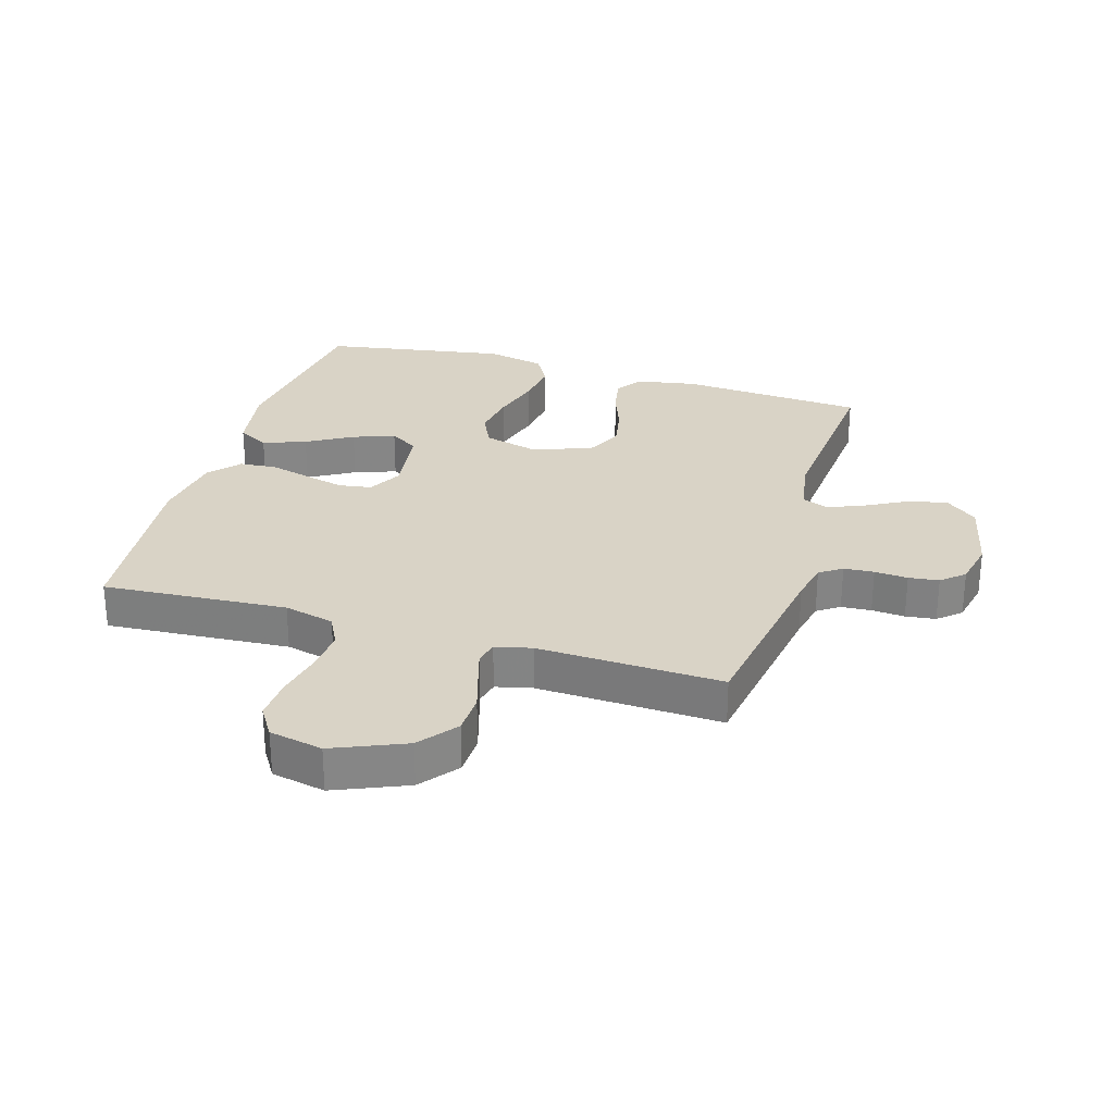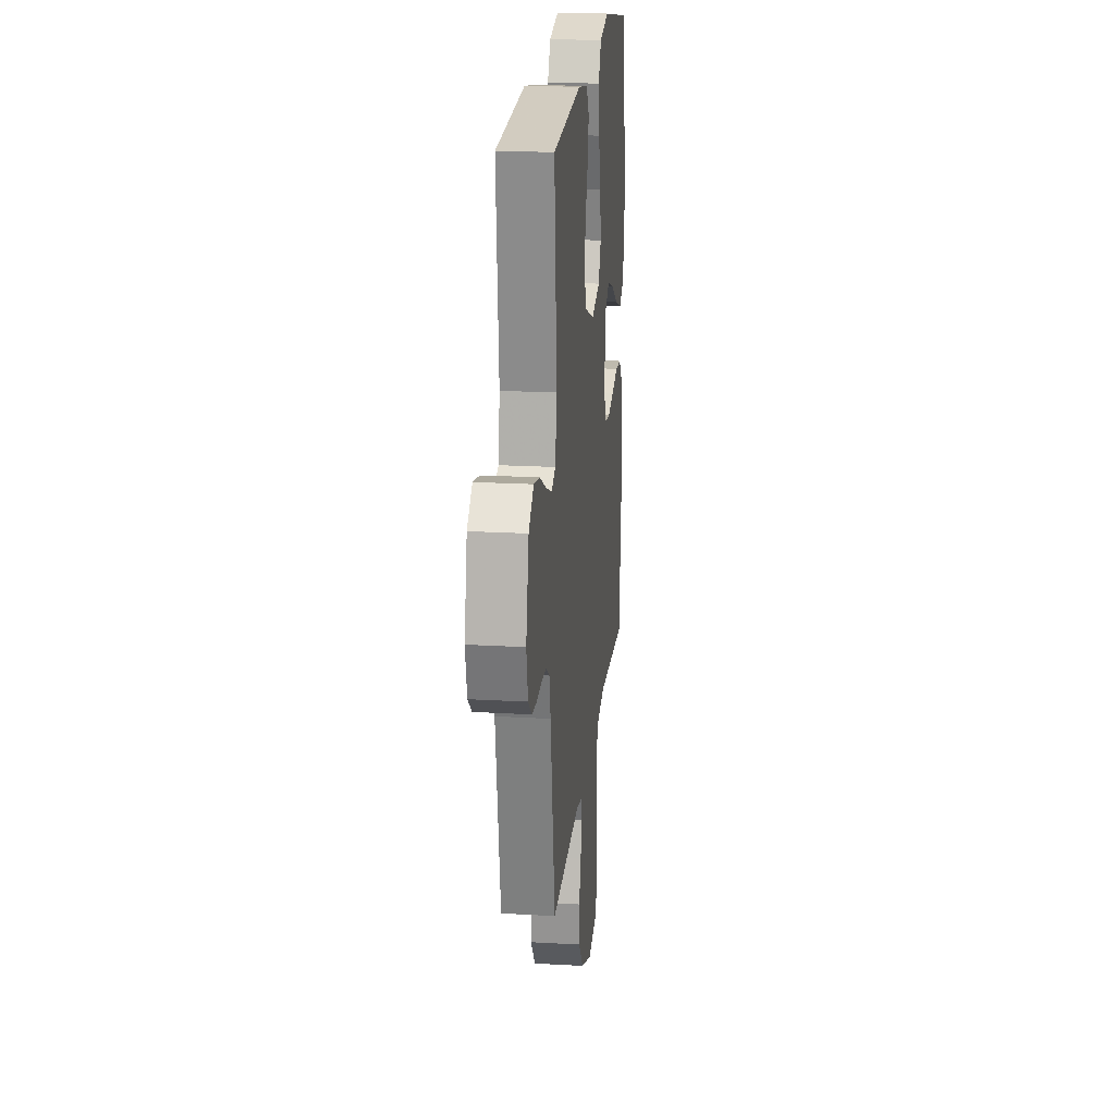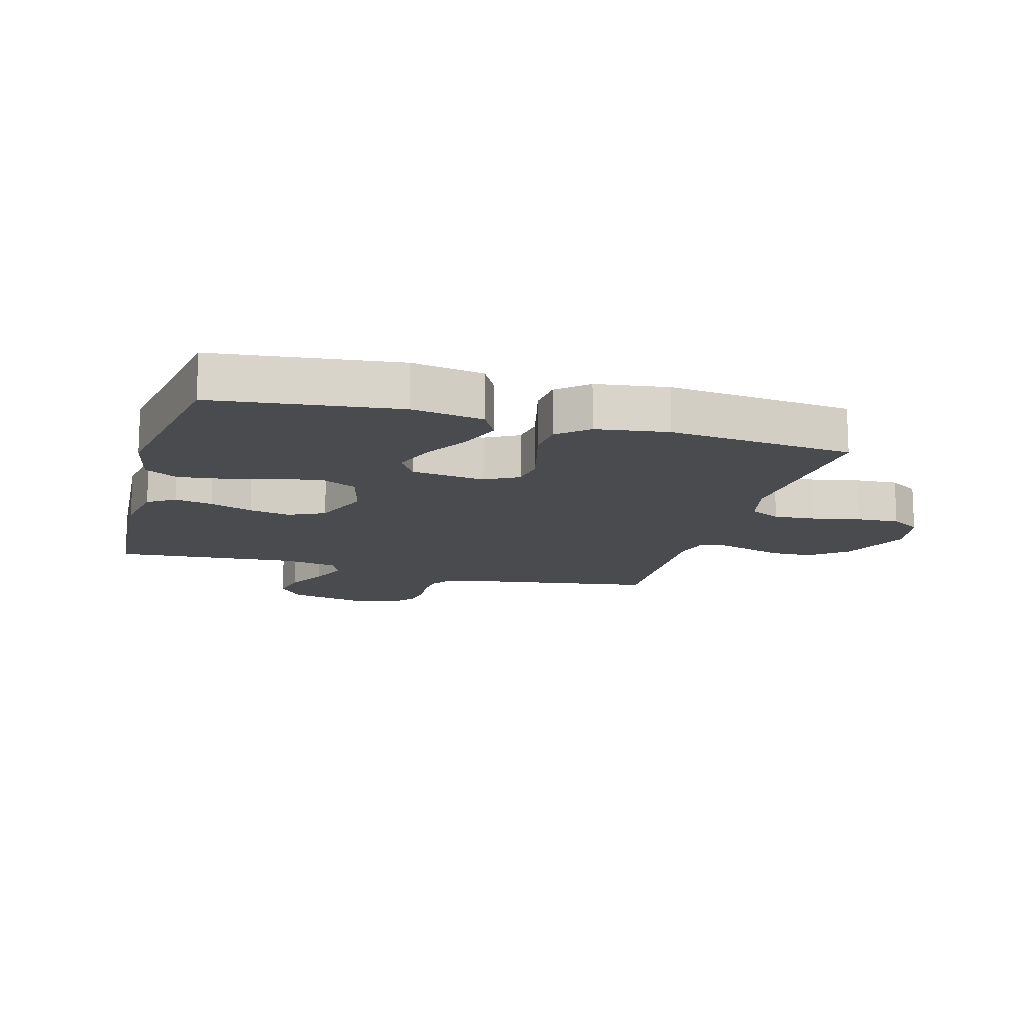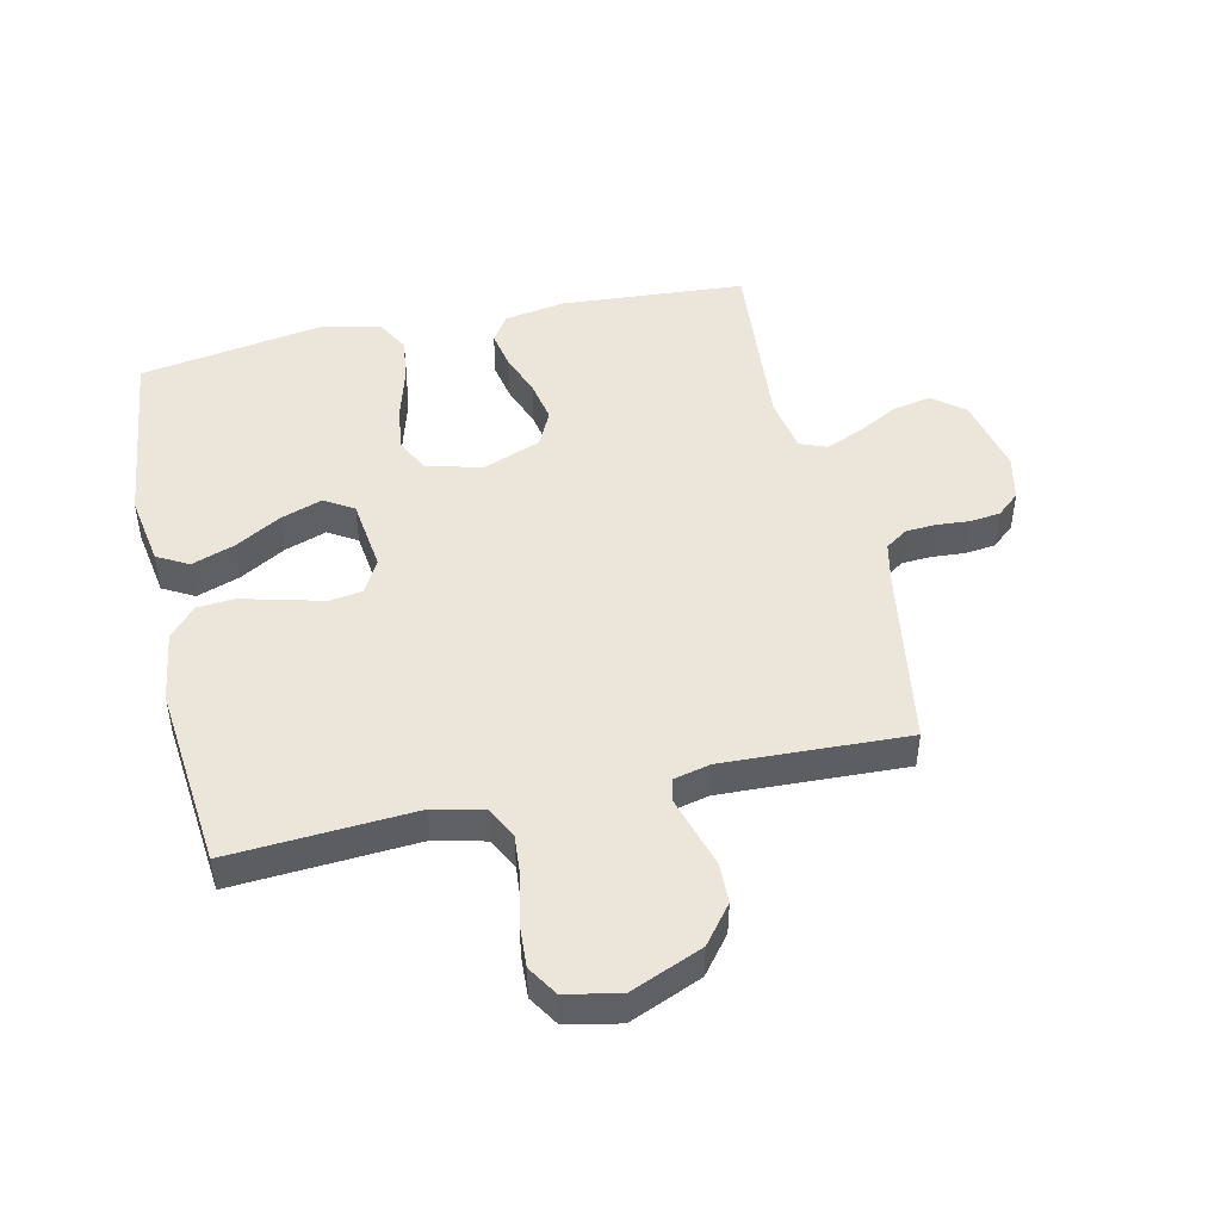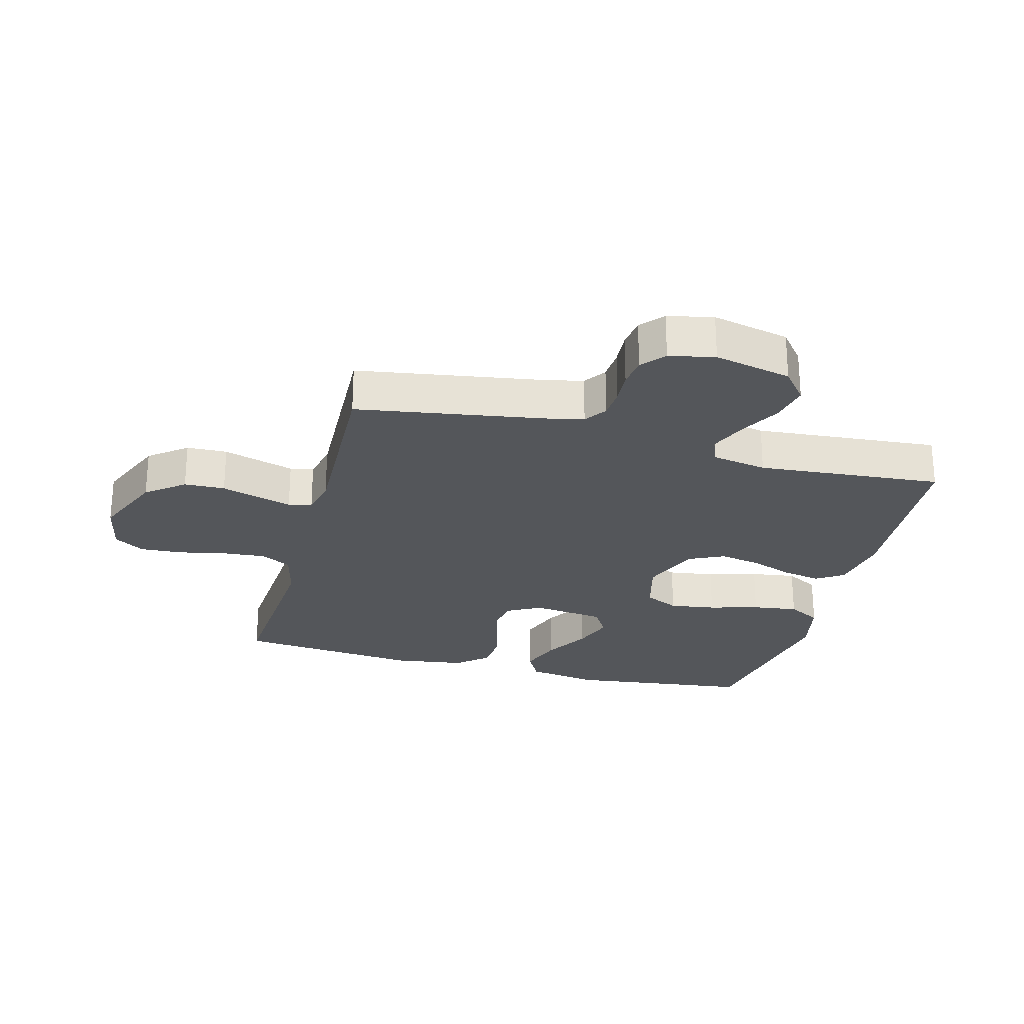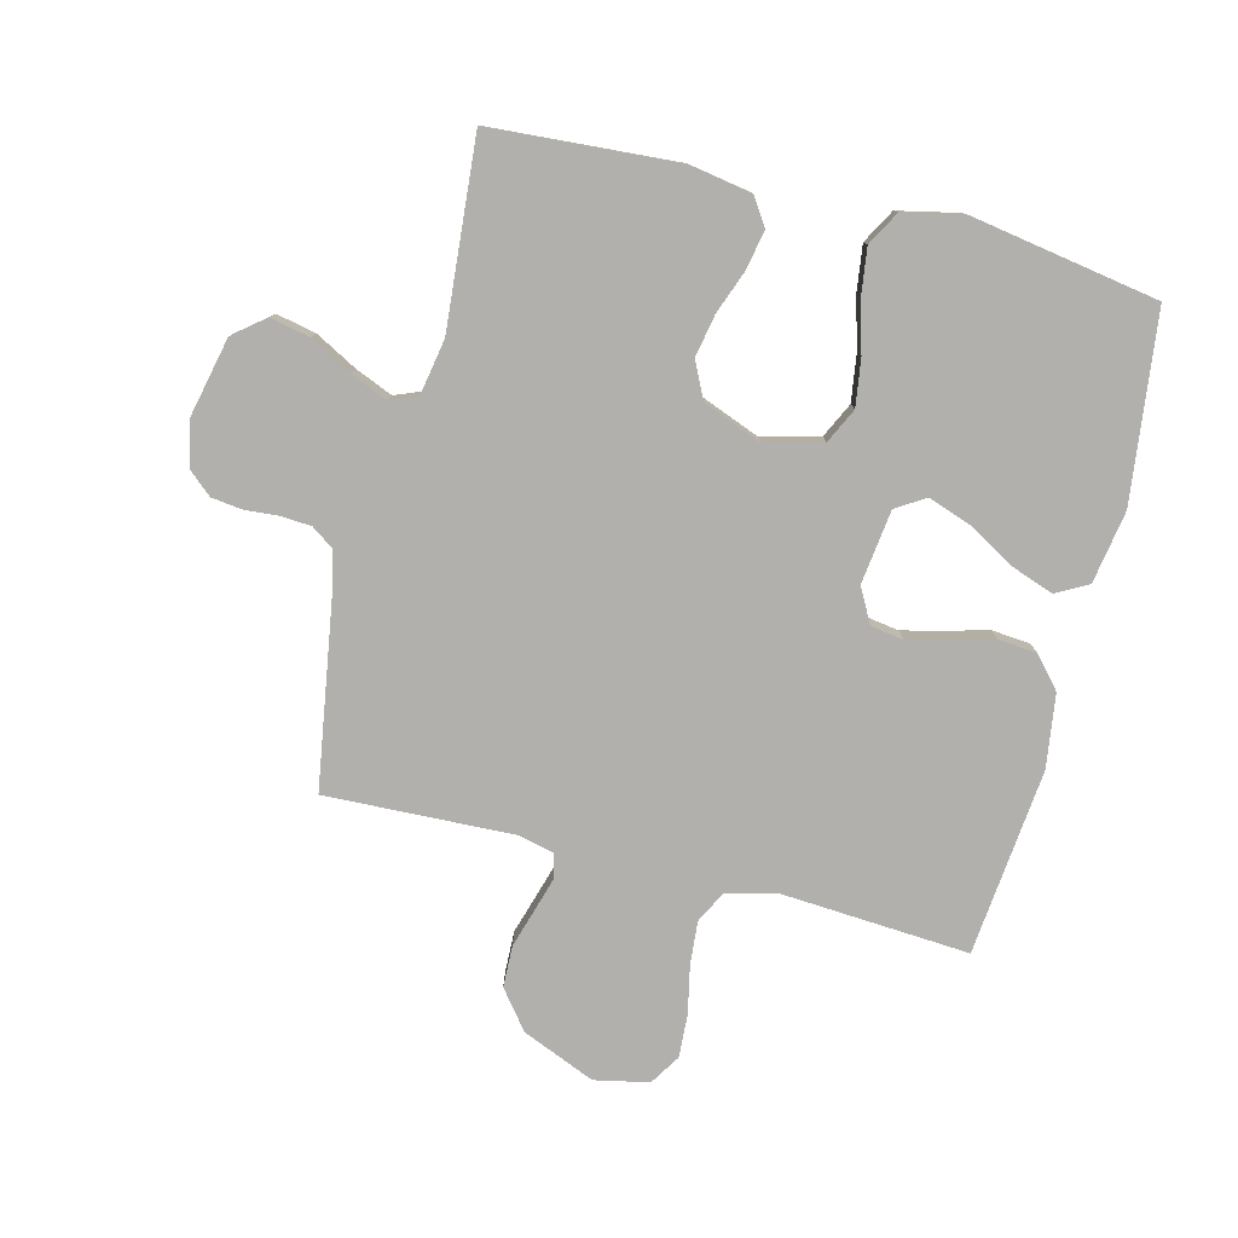
<metadata>
{"format":"obj","ext":"obj","renderer":"f3d","projection":"perspective","resolution":1024,"background":"white","views":[{"elev":28.3,"azim":-163.4,"up":"+Y"},{"elev":20.4,"azim":-84.0,"up":"+Z"},{"elev":-14.2,"azim":74.2,"up":"+Y"},{"elev":47.3,"azim":167.4,"up":"+Y"},{"elev":-25.7,"azim":-104.9,"up":"+Y"},{"elev":-78.8,"azim":-14.2,"up":"+Y"}]}
</metadata>
<code>
v 0.5 0.07 0.5
v 0.537 0.07 0.2
v 0.518 0.07 0.084
v 0.467 0.07 0.056
v 0.397 0.07 0.081
v 0.323 0.07 0.124
v 0.255 0.07 0.148
v 0.208 0.07 0.119
v 0.193 0.07 0
v 0.223 0.07 -0.055
v 0.276 0.07 -0.063
v 0.341 0.07 -0.047
v 0.409 0.07 -0.029
v 0.47 0.07 -0.034
v 0.513 0.07 -0.083
v 0.53 0.07 -0.2
v 0.5 0.07 -0.5
v 0.2 0.07 -0.48
v 0.118 0.07 -0.5
v 0.092 0.07 -0.551
v 0.098 0.07 -0.621
v 0.114 0.07 -0.697
v 0.118 0.07 -0.766
v 0.087 0.07 -0.815
v 0 0.07 -0.833
v -0.117 0.07 -0.784
v -0.165 0.07 -0.723
v -0.167 0.07 -0.657
v -0.148 0.07 -0.594
v -0.132 0.07 -0.54
v -0.141 0.07 -0.502
v -0.2 0.07 -0.488
v -0.5 0.07 -0.5
v -0.548 0.07 -0.2
v -0.562 0.07 -0.136
v -0.598 0.07 -0.111
v -0.647 0.07 -0.108
v -0.701 0.07 -0.112
v -0.75 0.07 -0.106
v -0.787 0.07 -0.074
v -0.803 0.07 0
v -0.775 0.07 0.126
v -0.724 0.07 0.167
v -0.661 0.07 0.154
v -0.594 0.07 0.118
v -0.534 0.07 0.093
v -0.491 0.07 0.11
v -0.475 0.07 0.2
v -0.5 0.07 0.5
v -0.2 0.07 0.521
v -0.101 0.07 0.504
v -0.072 0.07 0.46
v -0.084 0.07 0.398
v -0.11 0.07 0.328
v -0.123 0.07 0.26
v -0.095 0.07 0.202
v 0 0.07 0.165
v 0.091 0.07 0.189
v 0.118 0.07 0.245
v 0.107 0.07 0.32
v 0.084 0.07 0.401
v 0.074 0.07 0.475
v 0.104 0.07 0.529
v 0.2 0.07 0.55
v 0.5 0 0.5
v 0.537 0 0.2
v 0.518 0 0.084
v 0.467 0 0.056
v 0.397 0 0.081
v 0.323 0 0.124
v 0.255 0 0.148
v 0.208 0 0.119
v 0.193 0 0
v 0.223 0 -0.055
v 0.276 0 -0.063
v 0.341 0 -0.047
v 0.409 0 -0.029
v 0.47 0 -0.034
v 0.513 0 -0.083
v 0.53 0 -0.2
v 0.5 0 -0.5
v 0.2 0 -0.48
v 0.118 0 -0.5
v 0.092 0 -0.551
v 0.098 0 -0.621
v 0.114 0 -0.697
v 0.118 0 -0.766
v 0.087 0 -0.815
v 0 0 -0.833
v -0.117 0 -0.784
v -0.165 0 -0.723
v -0.167 0 -0.657
v -0.148 0 -0.594
v -0.132 0 -0.54
v -0.141 0 -0.502
v -0.2 0 -0.488
v -0.5 0 -0.5
v -0.548 0 -0.2
v -0.562 0 -0.136
v -0.598 0 -0.111
v -0.647 0 -0.108
v -0.701 0 -0.112
v -0.75 0 -0.106
v -0.787 0 -0.074
v -0.803 0 0
v -0.775 0 0.126
v -0.724 0 0.167
v -0.661 0 0.154
v -0.594 0 0.118
v -0.534 0 0.093
v -0.491 0 0.11
v -0.475 0 0.2
v -0.5 0 0.5
v -0.2 0 0.521
v -0.101 0 0.504
v -0.072 0 0.46
v -0.084 0 0.398
v -0.11 0 0.328
v -0.123 0 0.26
v -0.095 0 0.202
v 0 0 0.165
v 0.091 0 0.189
v 0.118 0 0.245
v 0.107 0 0.32
v 0.084 0 0.401
v 0.074 0 0.475
v 0.104 0 0.529
v 0.2 0 0.55
f 4 5 6
f 3 4 6
f 2 3 6
f 1 2 6
f 64 1 6
f 63 64 6
f 62 63 6
f 61 62 6
f 60 61 6
f 59 60 6 7
f 58 59 7 8
f 57 58 8 9
f 56 57 9 10
f 52 53 54
f 51 52 54
f 50 51 54
f 49 50 54
f 48 49 54
f 47 48 54 55
f 43 44 45
f 42 43 45
f 41 42 45
f 40 41 45
f 39 40 45
f 38 39 45
f 37 38 45
f 36 37 45 46
f 35 36 46 47
f 32 33 34
f 47 55 56
f 35 47 56
f 34 35 56
f 32 34 56
f 31 32 56
f 27 28 29
f 26 27 29
f 25 26 29
f 24 25 29
f 23 24 29
f 22 23 29
f 21 22 29
f 20 21 29 30
f 16 17 18
f 15 16 18
f 14 15 18
f 13 14 18
f 12 13 18
f 11 12 18 19
f 20 30 31
f 19 20 31
f 11 19 31
f 10 11 31
f 10 31 56
f 70 69 68
f 70 68 67
f 70 67 66
f 70 66 65
f 70 65 128
f 70 128 127
f 70 127 126
f 70 126 125
f 70 125 124
f 71 70 124 123
f 72 71 123 122
f 73 72 122 121
f 74 73 121 120
f 118 117 116
f 118 116 115
f 118 115 114
f 118 114 113
f 118 113 112
f 119 118 112 111
f 109 108 107
f 109 107 106
f 109 106 105
f 109 105 104
f 109 104 103
f 109 103 102
f 109 102 101
f 110 109 101 100
f 111 110 100 99
f 98 97 96
f 120 119 111
f 120 111 99
f 120 99 98
f 120 98 96
f 120 96 95
f 93 92 91
f 93 91 90
f 93 90 89
f 93 89 88
f 93 88 87
f 93 87 86
f 93 86 85
f 94 93 85 84
f 82 81 80
f 82 80 79
f 82 79 78
f 82 78 77
f 82 77 76
f 83 82 76 75
f 95 94 84
f 95 84 83
f 95 83 75
f 95 75 74
f 120 95 74
f 1 65 66 2
f 2 66 67 3
f 3 67 68 4
f 4 68 69 5
f 5 69 70 6
f 6 70 71 7
f 7 71 72 8
f 8 72 73 9
f 9 73 74 10
f 10 74 75 11
f 11 75 76 12
f 12 76 77 13
f 13 77 78 14
f 14 78 79 15
f 15 79 80 16
f 16 80 81 17
f 17 81 82 18
f 18 82 83 19
f 19 83 84 20
f 20 84 85 21
f 21 85 86 22
f 22 86 87 23
f 23 87 88 24
f 24 88 89 25
f 25 89 90 26
f 26 90 91 27
f 27 91 92 28
f 28 92 93 29
f 29 93 94 30
f 30 94 95 31
f 31 95 96 32
f 32 96 97 33
f 33 97 98 34
f 34 98 99 35
f 35 99 100 36
f 36 100 101 37
f 37 101 102 38
f 38 102 103 39
f 39 103 104 40
f 40 104 105 41
f 41 105 106 42
f 42 106 107 43
f 43 107 108 44
f 44 108 109 45
f 45 109 110 46
f 46 110 111 47
f 47 111 112 48
f 48 112 113 49
f 49 113 114 50
f 50 114 115 51
f 51 115 116 52
f 52 116 117 53
f 53 117 118 54
f 54 118 119 55
f 55 119 120 56
f 56 120 121 57
f 57 121 122 58
f 58 122 123 59
f 59 123 124 60
f 60 124 125 61
f 61 125 126 62
f 62 126 127 63
f 63 127 128 64
f 64 128 65 1

</code>
